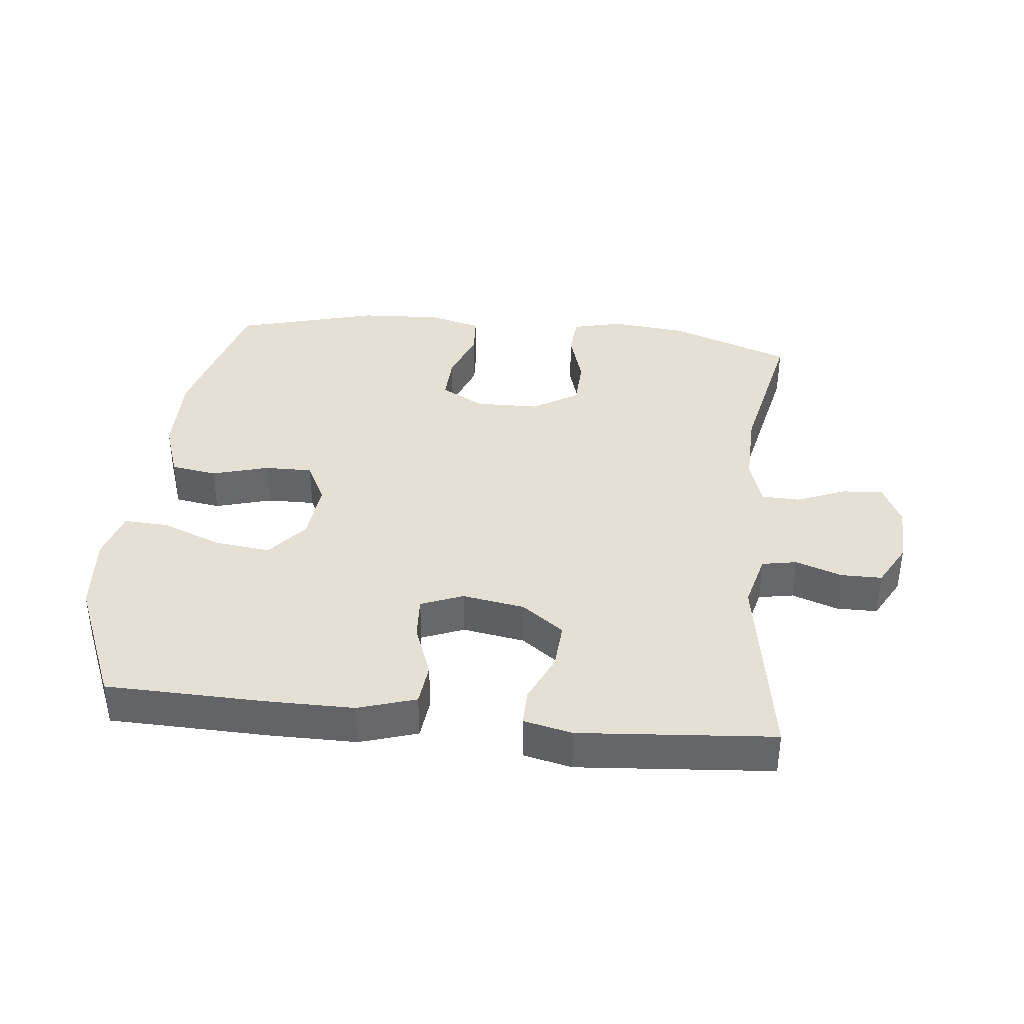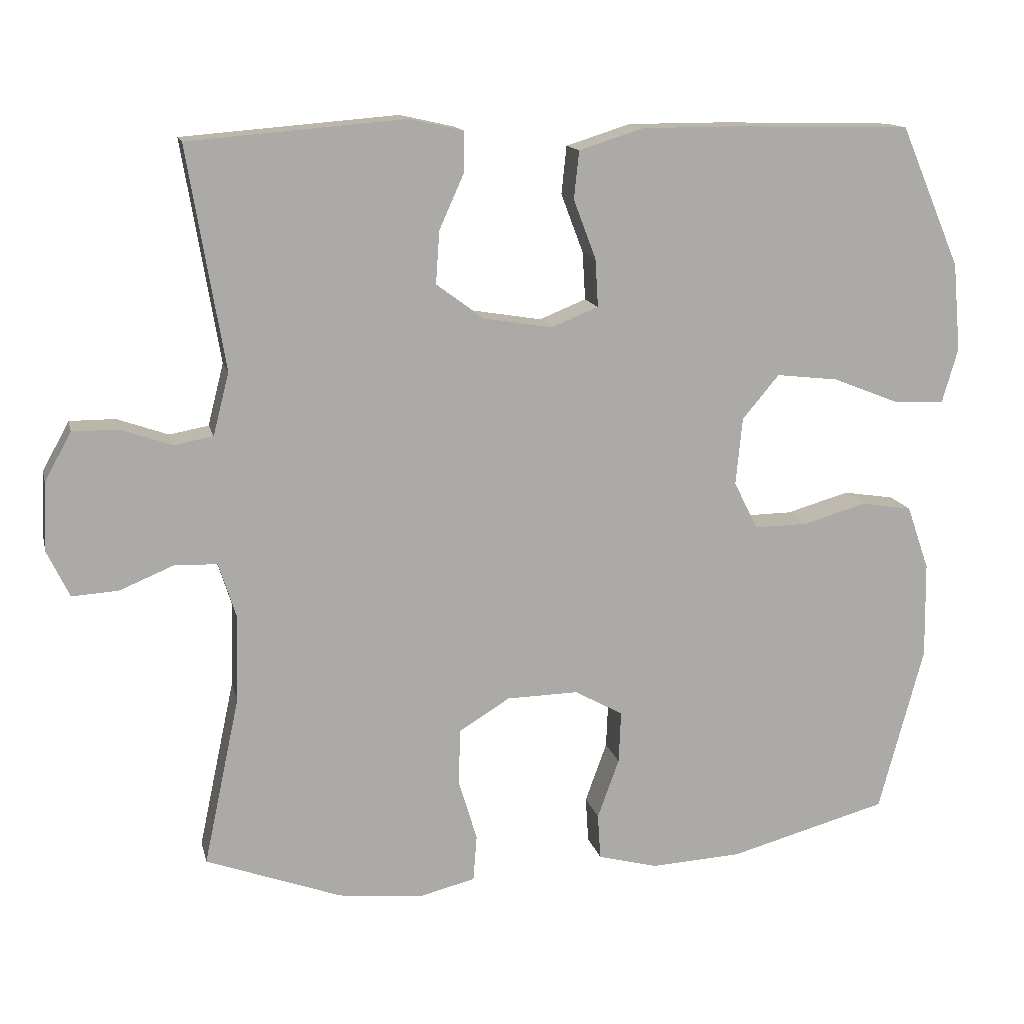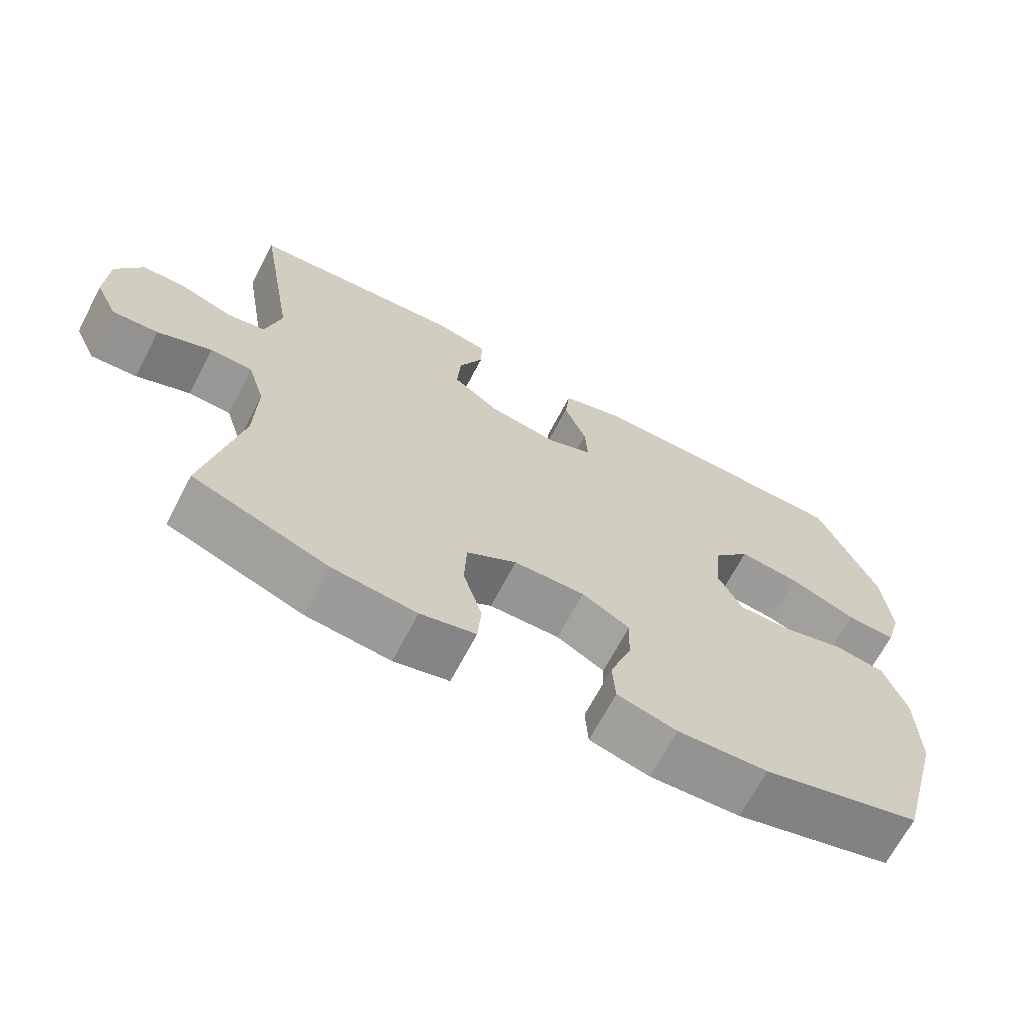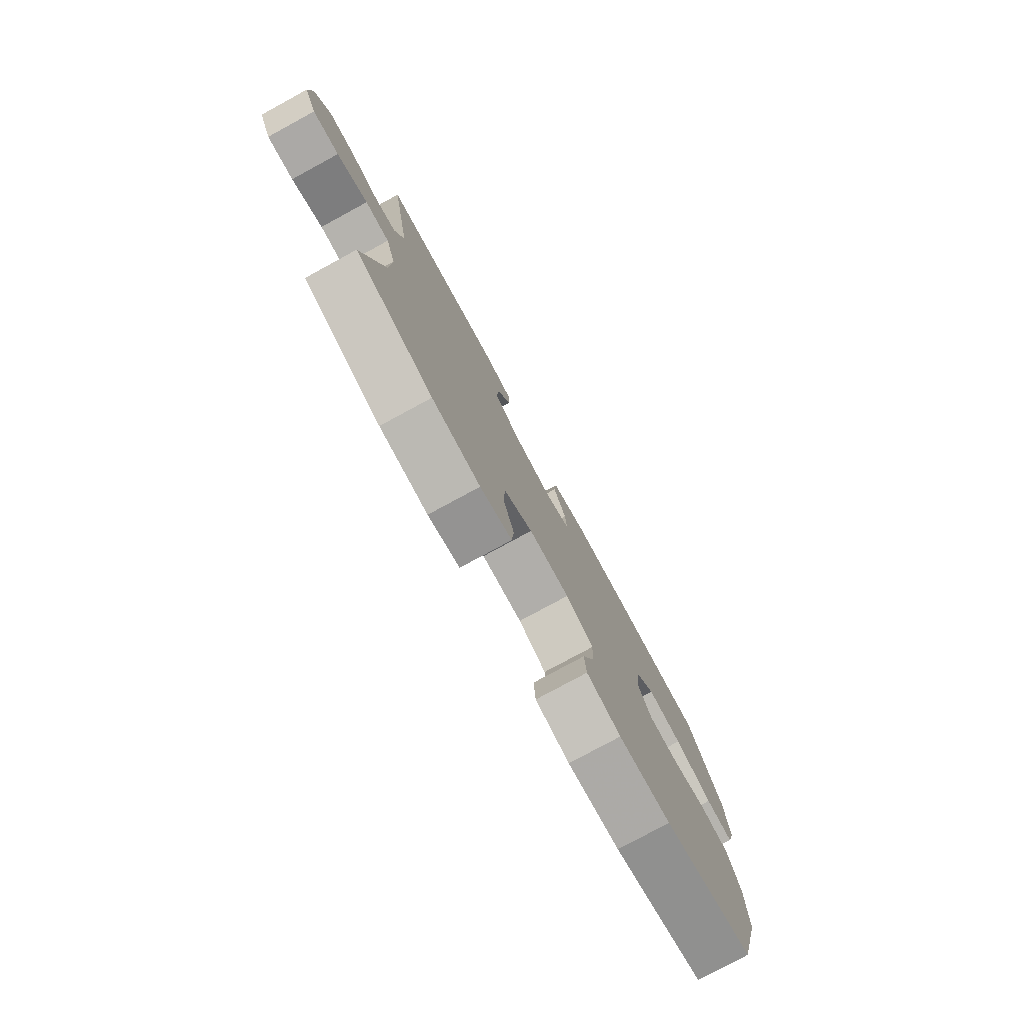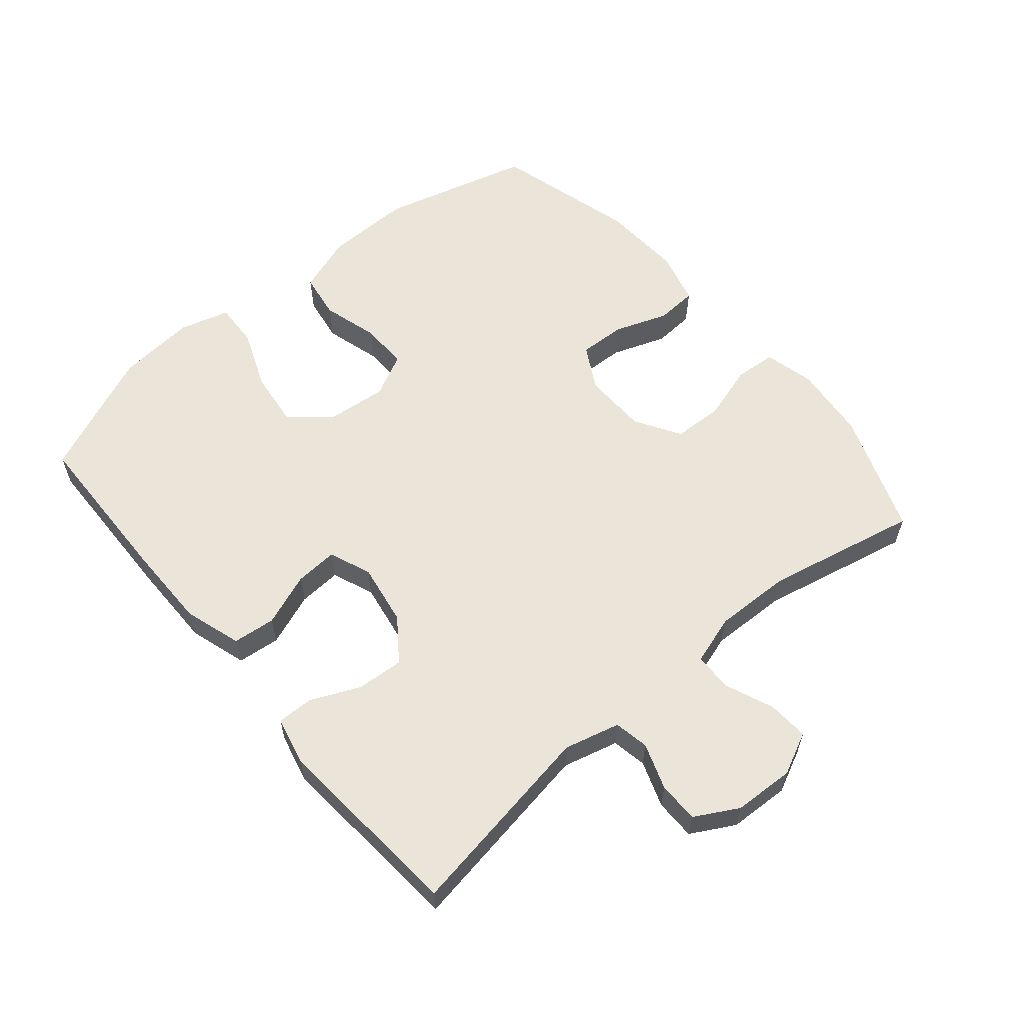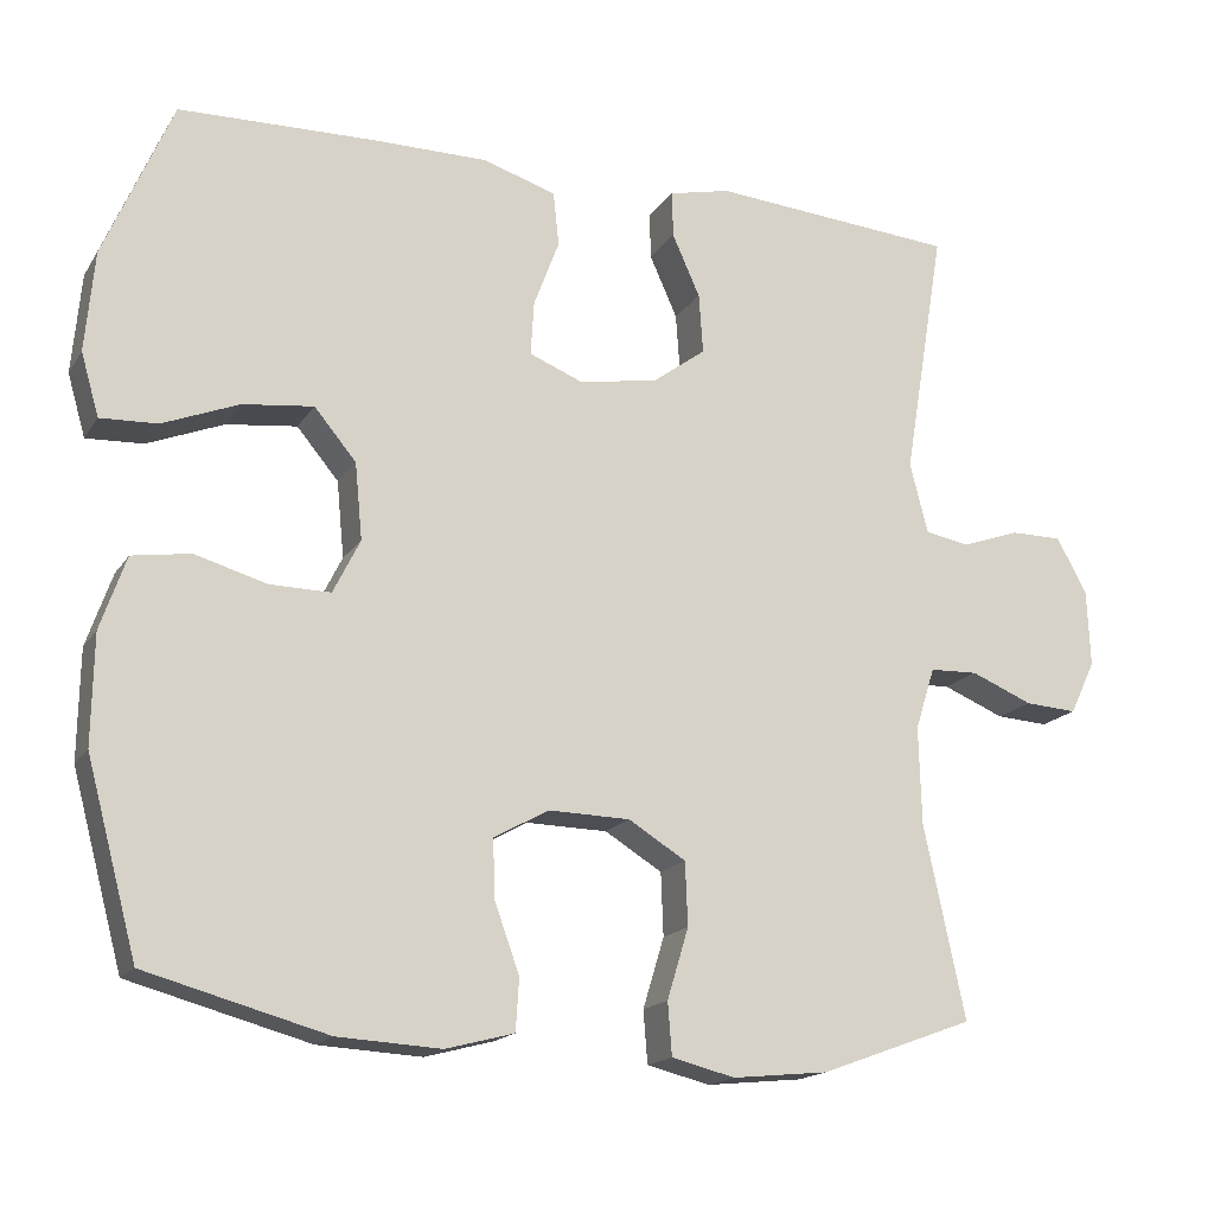
<metadata>
{"format":"obj","ext":"obj","renderer":"f3d","projection":"perspective","resolution":1024,"background":"white","views":[{"elev":37.9,"azim":6.1,"up":"+Y"},{"elev":14.0,"azim":167.2,"up":"+Z"},{"elev":-67.8,"azim":152.3,"up":"+Z"},{"elev":-78.6,"azim":118.5,"up":"+Z"},{"elev":59.3,"azim":49.9,"up":"+Y"},{"elev":-16.9,"azim":-22.5,"up":"+Z"}]}
</metadata>
<code>
v -0.5 0.07 0.5
v -0.256 0.07 0.506
v -0.121 0.07 0.506
v -0.032 0.07 0.478
v -0.025 0.07 0.412
v -0.056 0.07 0.33
v -0.06 0.07 0.264
v 0.005 0.07 0.238
v 0.101 0.07 0.254
v 0.166 0.07 0.302
v 0.161 0.07 0.375
v 0.127 0.07 0.451
v 0.126 0.07 0.507
v 0.201 0.07 0.524
v 0.5 0.07 0.5
v 0.449 0.07 0.194
v 0.471 0.07 0.108
v 0.525 0.07 0.098
v 0.596 0.07 0.123
v 0.659 0.07 0.123
v 0.696 0.07 0.056
v 0.7 0.07 -0.038
v 0.669 0.07 -0.103
v 0.605 0.07 -0.099
v 0.53 0.07 -0.068
v 0.471 0.07 -0.07
v 0.447 0.07 -0.146
v 0.45 0.07 -0.265
v 0.5 0.07 -0.5
v 0.312 0.07 -0.569
v 0.195 0.07 -0.581
v 0.118 0.07 -0.562
v 0.113 0.07 -0.498
v 0.139 0.07 -0.412
v 0.136 0.07 -0.335
v 0.066 0.07 -0.292
v -0.033 0.07 -0.29
v -0.1 0.07 -0.327
v -0.097 0.07 -0.399
v -0.067 0.07 -0.482
v -0.071 0.07 -0.545
v -0.154 0.07 -0.567
v -0.28 0.07 -0.56
v -0.5 0.07 -0.5
v -0.562 0.07 -0.269
v -0.56 0.07 -0.136
v -0.529 0.07 -0.047
v -0.458 0.07 -0.036
v -0.371 0.07 -0.061
v -0.297 0.07 -0.062
v -0.264 0.07 0.004
v -0.273 0.07 0.097
v -0.324 0.07 0.158
v -0.41 0.07 0.148
v -0.503 0.07 0.111
v -0.572 0.07 0.108
v -0.594 0.07 0.184
v -0.583 0.07 0.306
v -0.5 0 0.5
v -0.256 0 0.506
v -0.121 0 0.506
v -0.032 0 0.478
v -0.025 0 0.412
v -0.056 0 0.33
v -0.06 0 0.264
v 0.005 0 0.238
v 0.101 0 0.254
v 0.166 0 0.302
v 0.161 0 0.375
v 0.127 0 0.451
v 0.126 0 0.507
v 0.201 0 0.524
v 0.5 0 0.5
v 0.449 0 0.194
v 0.471 0 0.108
v 0.525 0 0.098
v 0.596 0 0.123
v 0.659 0 0.123
v 0.696 0 0.056
v 0.7 0 -0.038
v 0.669 0 -0.103
v 0.605 0 -0.099
v 0.53 0 -0.068
v 0.471 0 -0.07
v 0.447 0 -0.146
v 0.45 0 -0.265
v 0.5 0 -0.5
v 0.312 0 -0.569
v 0.195 0 -0.581
v 0.118 0 -0.562
v 0.113 0 -0.498
v 0.139 0 -0.412
v 0.136 0 -0.335
v 0.066 0 -0.292
v -0.033 0 -0.29
v -0.1 0 -0.327
v -0.097 0 -0.399
v -0.067 0 -0.482
v -0.071 0 -0.545
v -0.154 0 -0.567
v -0.28 0 -0.56
v -0.5 0 -0.5
v -0.562 0 -0.269
v -0.56 0 -0.136
v -0.529 0 -0.047
v -0.458 0 -0.036
v -0.371 0 -0.061
v -0.297 0 -0.062
v -0.264 0 0.004
v -0.273 0 0.097
v -0.324 0 0.158
v -0.41 0 0.148
v -0.503 0 0.111
v -0.572 0 0.108
v -0.594 0 0.184
v -0.583 0 0.306
f 4 5 6
f 3 4 6
f 2 3 6
f 1 2 6
f 58 1 6
f 57 58 6
f 56 57 6
f 55 56 6
f 54 55 6
f 53 54 6 7
f 52 53 7 8
f 51 52 8 9
f 50 51 9
f 47 48 49
f 46 47 49
f 45 46 49
f 44 45 49
f 43 44 49
f 42 43 49
f 41 42 49
f 40 41 49
f 39 40 49
f 38 39 49 50
f 50 9 10
f 38 50 10
f 37 38 10
f 32 33 34
f 31 32 34
f 30 31 34
f 29 30 34
f 28 29 34
f 27 28 34 35
f 26 27 35 36
f 23 24 25
f 22 23 25
f 21 22 25
f 20 21 25
f 19 20 25
f 18 19 25
f 17 18 25 26
f 36 37 10
f 26 36 10
f 17 26 10
f 16 17 10
f 14 15 16
f 13 14 16
f 12 13 16
f 11 12 16
f 10 11 16
f 64 63 62
f 64 62 61
f 64 61 60
f 64 60 59
f 64 59 116
f 64 116 115
f 64 115 114
f 64 114 113
f 64 113 112
f 65 64 112 111
f 66 65 111 110
f 67 66 110 109
f 67 109 108
f 107 106 105
f 107 105 104
f 107 104 103
f 107 103 102
f 107 102 101
f 107 101 100
f 107 100 99
f 107 99 98
f 107 98 97
f 108 107 97 96
f 68 67 108
f 68 108 96
f 68 96 95
f 92 91 90
f 92 90 89
f 92 89 88
f 92 88 87
f 92 87 86
f 93 92 86 85
f 94 93 85 84
f 83 82 81
f 83 81 80
f 83 80 79
f 83 79 78
f 83 78 77
f 83 77 76
f 84 83 76 75
f 68 95 94
f 68 94 84
f 68 84 75
f 68 75 74
f 74 73 72
f 74 72 71
f 74 71 70
f 74 70 69
f 74 69 68
f 1 59 60 2
f 2 60 61 3
f 3 61 62 4
f 4 62 63 5
f 5 63 64 6
f 6 64 65 7
f 7 65 66 8
f 8 66 67 9
f 9 67 68 10
f 10 68 69 11
f 11 69 70 12
f 12 70 71 13
f 13 71 72 14
f 14 72 73 15
f 15 73 74 16
f 16 74 75 17
f 17 75 76 18
f 18 76 77 19
f 19 77 78 20
f 20 78 79 21
f 21 79 80 22
f 22 80 81 23
f 23 81 82 24
f 24 82 83 25
f 25 83 84 26
f 26 84 85 27
f 27 85 86 28
f 28 86 87 29
f 29 87 88 30
f 30 88 89 31
f 31 89 90 32
f 32 90 91 33
f 33 91 92 34
f 34 92 93 35
f 35 93 94 36
f 36 94 95 37
f 37 95 96 38
f 38 96 97 39
f 39 97 98 40
f 40 98 99 41
f 41 99 100 42
f 42 100 101 43
f 43 101 102 44
f 44 102 103 45
f 45 103 104 46
f 46 104 105 47
f 47 105 106 48
f 48 106 107 49
f 49 107 108 50
f 50 108 109 51
f 51 109 110 52
f 52 110 111 53
f 53 111 112 54
f 54 112 113 55
f 55 113 114 56
f 56 114 115 57
f 57 115 116 58
f 58 116 59 1

</code>
